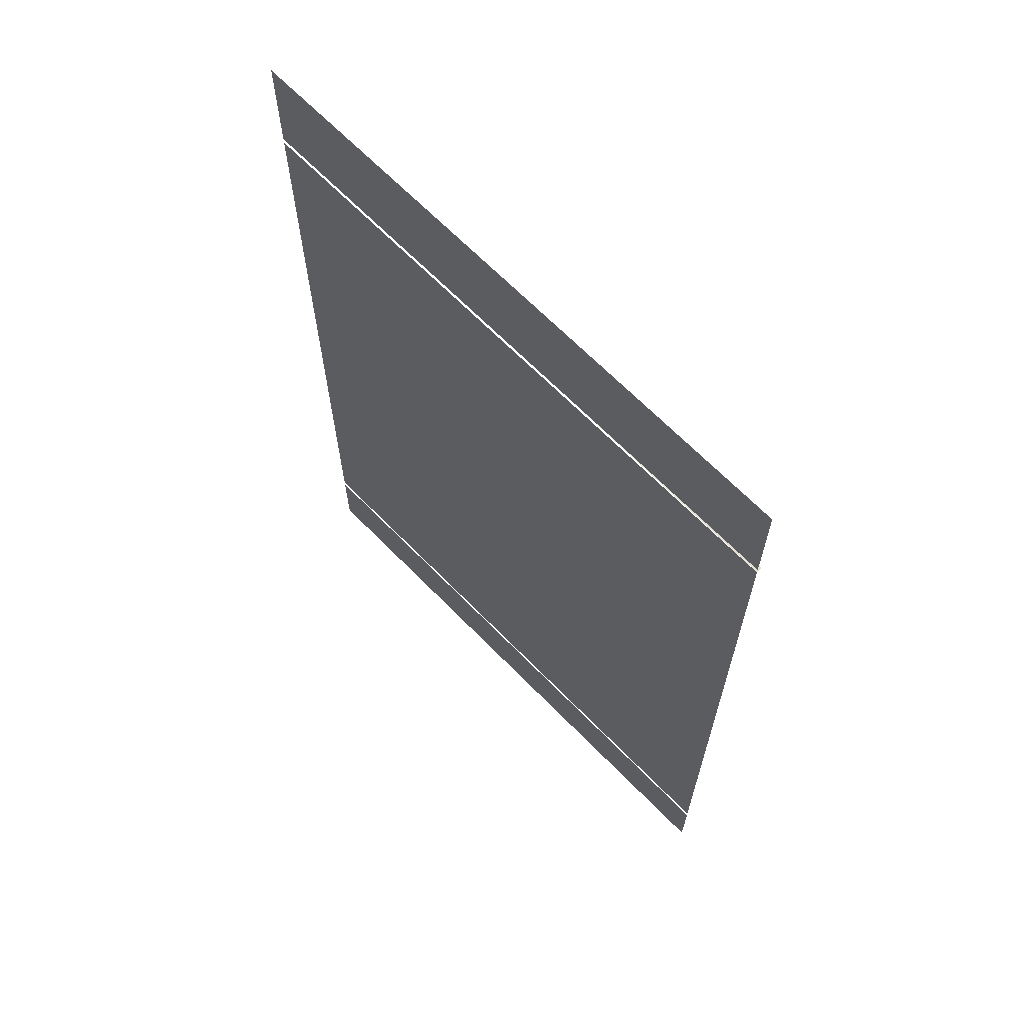
<metadata>
{"format":"obj","ext":"obj","renderer":"f3d","projection":"perspective","resolution":1024,"background":"white","views":[{"elev":66.6,"azim":45.7,"up":"+Y"}]}
</metadata>
<code>
v 0.4774 0.7632 0.5447
v -0.4551 0.595 0.5447
v 0.4774 0.595 0.5447
v -0.4551 0.7632 0.5447
v -0.4551 0.7632 0.5447
v 0.4774 0.7632 0.5447
v -0.4551 0.595 0.5447
v 0.4774 0.595 0.5447
v 0.4774 0.595 0.5359
v -0.4551 0.595 0.5447
v -0.4551 0.595 0.5359
v 0.4774 0.595 0.5447
v 0.4774 0.595 0.5447
v 0.4774 0.595 0.5359
v -0.4551 0.595 0.5447
v -0.4551 0.595 0.5359
v 0.4121 -0.746 0.4168
v 0.4241 -0.7552 0.4217
v 0.4121 -0.7552 0.4168
v 0.4241 -0.746 0.4217
v 0.3509 -0.746 0.4779
v 0.3509 -0.746 0.4521
v 0.3492 -0.746 0.465
v 0.3559 -0.746 0.4899
v 0.3559 -0.746 0.44
v 0.3639 -0.746 0.5003
v 0.3639 -0.746 0.4297
v 0.3742 -0.746 0.5082
v 0.3742 -0.746 0.4217
v 0.3862 -0.746 0.5132
v 0.3862 -0.746 0.4168
v 0.3992 -0.746 0.5149
v 0.3992 -0.746 0.4151
v 0.4121 -0.746 0.5132
v 0.4121 -0.746 0.4168
v 0.4241 -0.746 0.5082
v 0.4241 -0.746 0.4217
v 0.4344 -0.746 0.5003
v 0.4344 -0.746 0.4297
v 0.4424 -0.746 0.4899
v 0.4424 -0.746 0.44
v 0.4474 -0.746 0.4779
v 0.4474 -0.746 0.4521
v 0.4491 -0.746 0.465
v 0.4344 -0.7552 0.4297
v 0.4344 -0.746 0.4297
v 0.3509 -0.7552 0.4521
v 0.3509 -0.7552 0.4779
v 0.3492 -0.7552 0.465
v 0.3559 -0.7552 0.4899
v 0.3559 -0.7552 0.44
v 0.3639 -0.7552 0.5003
v 0.3639 -0.7552 0.4297
v 0.3742 -0.7552 0.4217
v 0.3742 -0.7552 0.5082
v 0.3862 -0.7552 0.5132
v 0.3862 -0.7552 0.4168
v 0.3992 -0.7552 0.5149
v 0.3992 -0.7552 0.4151
v 0.4121 -0.7552 0.5132
v 0.4121 -0.7552 0.4168
v 0.4241 -0.7552 0.5082
v 0.4241 -0.7552 0.4217
v 0.4344 -0.7552 0.5003
v 0.4344 -0.7552 0.4297
v 0.4424 -0.7552 0.4899
v 0.4424 -0.7552 0.44
v 0.4474 -0.7552 0.4779
v 0.4474 -0.7552 0.4521
v 0.4491 -0.7552 0.465
v 0.3992 -0.746 0.4151
v 0.3992 -0.7552 0.4151
v 0.3992 -0.746 0.5149
v 0.3862 -0.7552 0.5132
v 0.3992 -0.7552 0.5149
v 0.3862 -0.746 0.5132
v 0.4121 -0.746 0.5132
v 0.4121 -0.7552 0.5132
v 0.4241 -0.746 0.5082
v 0.4241 -0.7552 0.5082
v 0.4344 -0.746 0.5003
v 0.4344 -0.7552 0.5003
v 0.4424 -0.7552 0.4899
v 0.4424 -0.746 0.4899
v 0.4474 -0.7552 0.4779
v 0.4474 -0.746 0.4779
v 0.4491 -0.7552 0.465
v 0.4491 -0.746 0.465
v 0.4474 -0.7552 0.4521
v 0.4474 -0.746 0.4521
v 0.4424 -0.7552 0.44
v 0.4424 -0.746 0.44
v 0.3862 -0.746 0.4168
v 0.3862 -0.7552 0.4168
v 0.3742 -0.746 0.4217
v 0.3742 -0.7552 0.4217
v 0.3639 -0.746 0.4297
v 0.3639 -0.7552 0.4297
v 0.3559 -0.7552 0.44
v 0.3559 -0.746 0.44
v 0.3509 -0.7552 0.4521
v 0.3509 -0.746 0.4521
v 0.3492 -0.7552 0.465
v 0.3492 -0.746 0.465
v 0.3509 -0.7552 0.4779
v 0.3509 -0.746 0.4779
v 0.3559 -0.7552 0.4899
v 0.3559 -0.746 0.4899
v 0.3639 -0.7552 0.5003
v 0.3639 -0.746 0.5003
v 0.3742 -0.746 0.5082
v 0.3742 -0.7552 0.5082
v -0.4551 0.7632 -0.4853
v 0.4774 -0.746 -0.4853
v -0.4551 -0.746 -0.4853
v 0.4774 0.7632 -0.4853
v 0.4774 0.7632 -0.4853
v -0.4551 0.7632 -0.4853
v 0.4774 -0.746 -0.4853
v -0.4551 -0.746 -0.4853
v 0.4774 -0.746 -0.4853
v -0.4551 -0.746 0.5447
v -0.4551 -0.746 -0.4853
v 0.4774 -0.746 -0.4853
v -0.4551 -0.746 0.5447
v -0.4551 -0.746 -0.4853
v -0.4551 -0.6102 0.518
v -0.4551 -0.6194 0.5355
v -0.4551 0.7632 -0.4853
v -0.4551 0.595 0.5447
v -0.4551 0.7632 0.5447
v -0.4551 0.595 0.5359
v -0.4551 0.5862 0.5359
v -0.4551 0.5862 0.518
v -0.4551 -0.746 -0.4853
v -0.4551 0.7632 -0.4853
v -0.4551 -0.6102 0.518
v -0.4551 -0.746 -0.4853
v -0.4551 -0.6194 0.5355
v -0.4551 0.5862 0.518
v -0.4551 0.5862 0.5359
v -0.4551 0.595 0.5359
v -0.4551 0.595 0.5447
v -0.4551 0.7632 0.5447
v 0.4774 0.7632 0.5447
v -0.4551 0.7632 -0.4853
v -0.4551 0.7632 0.5447
v 0.4774 0.7632 -0.4853
v 0.4774 0.7632 -0.4853
v 0.4774 0.7632 0.5447
v -0.4551 0.7632 -0.4853
v -0.4551 0.7632 0.5447
v 0.4774 0.5862 0.518
v 0.4774 0.595 0.5359
v 0.4774 0.5862 0.5359
v 0.4774 -0.746 -0.4853
v 0.4774 -0.6194 0.5447
v 0.4774 -0.6194 0.5355
v 0.4774 -0.6102 0.5355
v 0.4774 -0.6102 0.518
v 0.4774 0.7632 0.5447
v 0.4774 0.595 0.5447
v 0.4774 0.7632 -0.4853
v 0.4774 -0.746 -0.4853
v 0.4774 0.5862 0.518
v 0.4774 0.7632 -0.4853
v 0.4774 0.595 0.5359
v 0.4774 0.7632 0.5447
v 0.4774 0.595 0.5447
v 0.4774 -0.6102 0.518
v 0.4774 -0.6102 0.5355
v 0.4774 -0.6194 0.5355
v 0.4774 -0.6194 0.5447
v 0.4774 0.5862 0.5359
v -0.4551 0.5862 0.5359
v -0.4551 -0.6102 0.5447
v -0.4551 0.5862 0.5447
v -0.4551 -0.6102 0.5355
v -0.4551 0.5862 0.518
v -0.4551 -0.6102 0.518
v -0.4551 -0.6102 0.518
v -0.4551 0.5862 0.518
v -0.4551 -0.6102 0.5355
v -0.4551 0.5862 0.5359
v -0.4551 -0.6102 0.5447
v -0.4551 0.5862 0.5447
v 0.4774 -0.6194 0.5447
v -0.4551 -0.6194 0.5355
v -0.4551 -0.6194 0.5447
v 0.4774 -0.6194 0.5355
v 0.4774 -0.6194 0.5355
v 0.4774 -0.6194 0.5447
v -0.4551 -0.6194 0.5355
v -0.4551 -0.6194 0.5447
v 0.4774 -0.6102 0.5355
v 0.4774 0.5862 0.5447
v 0.4774 -0.6102 0.5447
v 0.4774 0.5862 0.5359
v 0.4774 0.5862 0.518
v 0.4774 -0.6102 0.518
v 0.4774 -0.6102 0.518
v 0.4774 -0.6102 0.5355
v 0.4774 0.5862 0.518
v 0.4774 0.5862 0.5359
v 0.4774 0.5862 0.5447
v 0.4774 -0.6102 0.5447
v 0.4774 -0.6102 0.5355
v -0.4551 -0.6102 0.5447
v -0.4551 -0.6102 0.5355
v 0.4774 -0.6102 0.5447
v 0.4774 -0.6102 0.5447
v 0.4774 -0.6102 0.5355
v -0.4551 -0.6102 0.5447
v -0.4551 -0.6102 0.5355
v 0.4774 -0.6102 0.5355
v -0.4551 -0.6194 0.5355
v 0.4774 -0.6194 0.5355
v -0.4551 -0.6102 0.5355
v -0.4551 -0.6102 0.5355
v 0.4774 -0.6102 0.5355
v -0.4551 -0.6194 0.5355
v 0.4774 -0.6194 0.5355
v 0.4774 -0.6194 0.5447
v -0.4551 -0.746 0.5447
v 0.4774 -0.746 0.5447
v -0.4551 -0.6194 0.5447
v -0.4551 -0.6194 0.5447
v 0.4774 -0.6194 0.5447
v -0.4551 -0.746 0.5447
v 0.4774 -0.746 0.5447
v 0.4774 -0.746 -0.4853
v -0.4551 -0.746 0.5447
v 0.4774 -0.746 0.5447
v 0.4774 -0.746 0.5447
v 0.4774 -0.746 -0.4853
v -0.4551 -0.746 0.5447
v -0.4551 -0.6102 0.518
v -0.4551 -0.6194 0.5355
v -0.4551 -0.6102 0.5355
v -0.4551 -0.746 0.5447
v -0.4551 -0.6194 0.5447
v -0.4551 -0.746 -0.4853
v -0.4551 -0.6102 0.518
v -0.4551 -0.746 -0.4853
v -0.4551 -0.6194 0.5355
v -0.4551 -0.746 0.5447
v -0.4551 -0.6194 0.5447
v -0.4551 -0.6102 0.5355
v 0.4774 -0.746 -0.4853
v 0.4774 -0.6194 0.5447
v 0.4774 -0.746 0.5447
v 0.4774 -0.6102 0.5355
v 0.4774 -0.6102 0.518
v 0.4774 -0.746 -0.4853
v 0.4774 -0.6102 0.518
v 0.4774 -0.6102 0.5355
v 0.4774 -0.6194 0.5447
v 0.4774 -0.746 0.5447
v -0.3498 -0.746 -0.4183
v -0.3377 -0.7552 -0.4133
v -0.3498 -0.7552 -0.4183
v -0.3377 -0.746 -0.4133
v -0.4109 -0.746 -0.3572
v -0.4109 -0.746 -0.383
v -0.4126 -0.746 -0.3701
v -0.4059 -0.746 -0.3451
v -0.4059 -0.746 -0.395
v -0.398 -0.746 -0.3348
v -0.398 -0.746 -0.4054
v -0.3876 -0.746 -0.3269
v -0.3876 -0.746 -0.4133
v -0.3756 -0.746 -0.3219
v -0.3756 -0.746 -0.4183
v -0.3627 -0.746 -0.3202
v -0.3627 -0.746 -0.42
v -0.3498 -0.746 -0.3219
v -0.3498 -0.746 -0.4183
v -0.3377 -0.746 -0.3269
v -0.3377 -0.746 -0.4133
v -0.3274 -0.746 -0.3348
v -0.3274 -0.746 -0.4054
v -0.3195 -0.746 -0.3451
v -0.3195 -0.746 -0.395
v -0.3145 -0.746 -0.3572
v -0.3145 -0.746 -0.383
v -0.3128 -0.746 -0.3701
v -0.3274 -0.7552 -0.4054
v -0.3274 -0.746 -0.4054
v -0.4109 -0.7552 -0.383
v -0.4109 -0.7552 -0.3572
v -0.4126 -0.7552 -0.3701
v -0.4059 -0.7552 -0.3451
v -0.4059 -0.7552 -0.395
v -0.398 -0.7552 -0.3348
v -0.398 -0.7552 -0.4054
v -0.3876 -0.7552 -0.4133
v -0.3876 -0.7552 -0.3269
v -0.3756 -0.7552 -0.3219
v -0.3756 -0.7552 -0.4183
v -0.3627 -0.7552 -0.3202
v -0.3627 -0.7552 -0.42
v -0.3498 -0.7552 -0.3219
v -0.3498 -0.7552 -0.4183
v -0.3377 -0.7552 -0.3269
v -0.3377 -0.7552 -0.4133
v -0.3274 -0.7552 -0.3348
v -0.3274 -0.7552 -0.4054
v -0.3195 -0.7552 -0.3451
v -0.3195 -0.7552 -0.395
v -0.3145 -0.7552 -0.3572
v -0.3145 -0.7552 -0.383
v -0.3128 -0.7552 -0.3701
v -0.3627 -0.746 -0.42
v -0.3627 -0.7552 -0.42
v -0.3627 -0.746 -0.3202
v -0.3756 -0.7552 -0.3219
v -0.3627 -0.7552 -0.3202
v -0.3756 -0.746 -0.3219
v -0.3498 -0.746 -0.3219
v -0.3498 -0.7552 -0.3219
v -0.3377 -0.746 -0.3269
v -0.3377 -0.7552 -0.3269
v -0.3274 -0.746 -0.3348
v -0.3274 -0.7552 -0.3348
v -0.3195 -0.7552 -0.3451
v -0.3195 -0.746 -0.3451
v -0.3145 -0.7552 -0.3572
v -0.3145 -0.746 -0.3572
v -0.3128 -0.7552 -0.3701
v -0.3128 -0.746 -0.3701
v -0.3145 -0.7552 -0.383
v -0.3145 -0.746 -0.383
v -0.3195 -0.7552 -0.395
v -0.3195 -0.746 -0.395
v -0.3756 -0.746 -0.4183
v -0.3756 -0.7552 -0.4183
v -0.3876 -0.746 -0.4133
v -0.3876 -0.7552 -0.4133
v -0.398 -0.746 -0.4054
v -0.398 -0.7552 -0.4054
v -0.4059 -0.7552 -0.395
v -0.4059 -0.746 -0.395
v -0.4109 -0.7552 -0.383
v -0.4109 -0.746 -0.383
v -0.4126 -0.7552 -0.3701
v -0.4126 -0.746 -0.3701
v -0.4109 -0.7552 -0.3572
v -0.4109 -0.746 -0.3572
v -0.4059 -0.7552 -0.3451
v -0.4059 -0.746 -0.3451
v -0.398 -0.7552 -0.3348
v -0.398 -0.746 -0.3348
v -0.3876 -0.746 -0.3269
v -0.3876 -0.7552 -0.3269
v 0.4121 -0.746 -0.4183
v 0.4241 -0.7552 -0.4133
v 0.4121 -0.7552 -0.4183
v 0.4241 -0.746 -0.4133
v 0.3509 -0.746 -0.3572
v 0.3509 -0.746 -0.383
v 0.3492 -0.746 -0.3701
v 0.3559 -0.746 -0.3451
v 0.3559 -0.746 -0.395
v 0.3639 -0.746 -0.3348
v 0.3639 -0.746 -0.4054
v 0.3742 -0.746 -0.3269
v 0.3742 -0.746 -0.4133
v 0.3862 -0.746 -0.3219
v 0.3862 -0.746 -0.4183
v 0.3992 -0.746 -0.3202
v 0.3992 -0.746 -0.42
v 0.4121 -0.746 -0.3219
v 0.4121 -0.746 -0.4183
v 0.4241 -0.746 -0.3269
v 0.4241 -0.746 -0.4133
v 0.4344 -0.746 -0.3348
v 0.4344 -0.746 -0.4054
v 0.4424 -0.746 -0.3451
v 0.4424 -0.746 -0.395
v 0.4474 -0.746 -0.3572
v 0.4474 -0.746 -0.383
v 0.4491 -0.746 -0.3701
v 0.4344 -0.7552 -0.4054
v 0.4344 -0.746 -0.4054
v 0.3509 -0.7552 -0.383
v 0.3509 -0.7552 -0.3572
v 0.3492 -0.7552 -0.3701
v 0.3559 -0.7552 -0.3451
v 0.3559 -0.7552 -0.395
v 0.3639 -0.7552 -0.3348
v 0.3639 -0.7552 -0.4054
v 0.3742 -0.7552 -0.4133
v 0.3742 -0.7552 -0.3269
v 0.3862 -0.7552 -0.3219
v 0.3862 -0.7552 -0.4183
v 0.3992 -0.7552 -0.3202
v 0.3992 -0.7552 -0.42
v 0.4121 -0.7552 -0.3219
v 0.4121 -0.7552 -0.4183
v 0.4241 -0.7552 -0.3269
v 0.4241 -0.7552 -0.4133
v 0.4344 -0.7552 -0.3348
v 0.4344 -0.7552 -0.4054
v 0.4424 -0.7552 -0.3451
v 0.4424 -0.7552 -0.395
v 0.4474 -0.7552 -0.3572
v 0.4474 -0.7552 -0.383
v 0.4491 -0.7552 -0.3701
v 0.3992 -0.746 -0.42
v 0.3992 -0.7552 -0.42
v 0.3992 -0.746 -0.3202
v 0.3862 -0.7552 -0.3219
v 0.3992 -0.7552 -0.3202
v 0.3862 -0.746 -0.3219
v 0.4121 -0.746 -0.3219
v 0.4121 -0.7552 -0.3219
v 0.4241 -0.746 -0.3269
v 0.4241 -0.7552 -0.3269
v 0.4344 -0.746 -0.3348
v 0.4344 -0.7552 -0.3348
v 0.4424 -0.7552 -0.3451
v 0.4424 -0.746 -0.3451
v 0.4474 -0.7552 -0.3572
v 0.4474 -0.746 -0.3572
v 0.4491 -0.7552 -0.3701
v 0.4491 -0.746 -0.3701
v 0.4474 -0.7552 -0.383
v 0.4474 -0.746 -0.383
v 0.4424 -0.7552 -0.395
v 0.4424 -0.746 -0.395
v 0.3862 -0.746 -0.4183
v 0.3862 -0.7552 -0.4183
v 0.3742 -0.746 -0.4133
v 0.3742 -0.7552 -0.4133
v 0.3639 -0.746 -0.4054
v 0.3639 -0.7552 -0.4054
v 0.3559 -0.7552 -0.395
v 0.3559 -0.746 -0.395
v 0.3509 -0.7552 -0.383
v 0.3509 -0.746 -0.383
v 0.3492 -0.7552 -0.3701
v 0.3492 -0.746 -0.3701
v 0.3509 -0.7552 -0.3572
v 0.3509 -0.746 -0.3572
v 0.3559 -0.7552 -0.3451
v 0.3559 -0.746 -0.3451
v 0.3639 -0.7552 -0.3348
v 0.3639 -0.746 -0.3348
v 0.3742 -0.746 -0.3269
v 0.3742 -0.7552 -0.3269
v 0.4774 0.595 0.5359
v -0.4551 0.5862 0.5359
v 0.4774 0.5862 0.5359
v -0.4551 0.595 0.5359
v -0.4551 0.595 0.5359
v 0.4774 0.595 0.5359
v -0.4551 0.5862 0.5359
v 0.4774 0.5862 0.5359
v -0.3498 -0.746 0.4168
v -0.3377 -0.7552 0.4217
v -0.3498 -0.7552 0.4168
v -0.3377 -0.746 0.4217
v -0.4109 -0.746 0.4779
v -0.4109 -0.746 0.4521
v -0.4126 -0.746 0.465
v -0.4059 -0.746 0.4899
v -0.4059 -0.746 0.44
v -0.398 -0.746 0.5003
v -0.398 -0.746 0.4297
v -0.3876 -0.746 0.5082
v -0.3876 -0.746 0.4217
v -0.3756 -0.746 0.5132
v -0.3756 -0.746 0.4168
v -0.3627 -0.746 0.5149
v -0.3627 -0.746 0.4151
v -0.3498 -0.746 0.5132
v -0.3498 -0.746 0.4168
v -0.3377 -0.746 0.5082
v -0.3377 -0.746 0.4217
v -0.3274 -0.746 0.5003
v -0.3274 -0.746 0.4297
v -0.3195 -0.746 0.4899
v -0.3195 -0.746 0.44
v -0.3145 -0.746 0.4779
v -0.3145 -0.746 0.4521
v -0.3128 -0.746 0.465
v -0.3274 -0.7552 0.4297
v -0.3274 -0.746 0.4297
v -0.4109 -0.7552 0.4521
v -0.4109 -0.7552 0.4779
v -0.4126 -0.7552 0.465
v -0.4059 -0.7552 0.4899
v -0.4059 -0.7552 0.44
v -0.398 -0.7552 0.5003
v -0.398 -0.7552 0.4297
v -0.3876 -0.7552 0.4217
v -0.3876 -0.7552 0.5082
v -0.3756 -0.7552 0.5132
v -0.3756 -0.7552 0.4168
v -0.3627 -0.7552 0.5149
v -0.3627 -0.7552 0.4151
v -0.3498 -0.7552 0.5132
v -0.3498 -0.7552 0.4168
v -0.3377 -0.7552 0.5082
v -0.3377 -0.7552 0.4217
v -0.3274 -0.7552 0.5003
v -0.3274 -0.7552 0.4297
v -0.3195 -0.7552 0.4899
v -0.3195 -0.7552 0.44
v -0.3145 -0.7552 0.4779
v -0.3145 -0.7552 0.4521
v -0.3128 -0.7552 0.465
v -0.3627 -0.746 0.4151
v -0.3627 -0.7552 0.4151
v -0.3627 -0.746 0.5149
v -0.3756 -0.7552 0.5132
v -0.3627 -0.7552 0.5149
v -0.3756 -0.746 0.5132
v -0.3498 -0.746 0.5132
v -0.3498 -0.7552 0.5132
v -0.3377 -0.746 0.5082
v -0.3377 -0.7552 0.5082
v -0.3274 -0.746 0.5003
v -0.3274 -0.7552 0.5003
v -0.3195 -0.7552 0.4899
v -0.3195 -0.746 0.4899
v -0.3145 -0.7552 0.4779
v -0.3145 -0.746 0.4779
v -0.3128 -0.7552 0.465
v -0.3128 -0.746 0.465
v -0.3145 -0.7552 0.4521
v -0.3145 -0.746 0.4521
v -0.3195 -0.7552 0.44
v -0.3195 -0.746 0.44
v -0.3756 -0.746 0.4168
v -0.3756 -0.7552 0.4168
v -0.3876 -0.746 0.4217
v -0.3876 -0.7552 0.4217
v -0.398 -0.746 0.4297
v -0.398 -0.7552 0.4297
v -0.4059 -0.7552 0.44
v -0.4059 -0.746 0.44
v -0.4109 -0.7552 0.4521
v -0.4109 -0.746 0.4521
v -0.4126 -0.7552 0.465
v -0.4126 -0.746 0.465
v -0.4109 -0.7552 0.4779
v -0.4109 -0.746 0.4779
v -0.4059 -0.7552 0.4899
v -0.4059 -0.746 0.4899
v -0.398 -0.7552 0.5003
v -0.398 -0.746 0.5003
v -0.3876 -0.746 0.5082
v -0.3876 -0.7552 0.5082
v 0.4774 0.5862 0.5447
v -0.4551 0.5862 0.5359
v -0.4551 0.5862 0.5447
v 0.4774 0.5862 0.5359
v 0.4774 0.5862 0.5359
v 0.4774 0.5862 0.5447
v -0.4551 0.5862 0.5359
v -0.4551 0.5862 0.5447
v 0.4774 0.5862 0.5447
v -0.4551 -0.6102 0.5447
v 0.4774 -0.6102 0.5447
v -0.4551 0.5862 0.5447
v -0.4551 0.5862 0.5447
v 0.4774 0.5862 0.5447
v -0.4551 -0.6102 0.5447
v 0.4774 -0.6102 0.5447
f 5 6 7
f 8 7 6
f 13 14 15
f 16 15 14
f 1 2 3
f 2 1 4
f 18 17 20
f 20 45 18
f 45 20 46
f 47 48 49
f 48 47 50
f 50 47 51
f 50 51 52
f 52 51 53
f 52 53 54
f 52 54 55
f 55 54 56
f 56 54 57
f 56 57 58
f 58 57 59
f 58 59 60
f 60 59 61
f 60 61 62
f 62 61 63
f 62 63 64
f 64 63 65
f 64 65 66
f 66 65 67
f 66 67 68
f 68 67 69
f 68 69 70
f 71 19 72
f 19 71 17
f 73 74 75
f 74 73 76
f 77 75 78
f 75 77 73
f 79 78 80
f 78 79 77
f 81 80 82
f 80 81 79
f 83 81 82
f 81 83 84
f 85 84 83
f 84 85 86
f 87 86 85
f 86 87 88
f 89 88 87
f 88 89 90
f 91 90 89
f 90 91 92
f 45 92 91
f 92 45 46
f 93 72 94
f 72 93 71
f 95 94 96
f 102 103 104
f 103 102 101
f 104 105 106
f 105 104 103
f 106 107 108
f 107 106 105
f 108 109 110
f 109 108 107
f 111 109 112
f 109 111 110
f 76 112 74
f 112 76 111
f 113 114 115
f 114 113 116
f 117 118 119
f 120 119 118
f 121 122 123
f 126 125 124
f 129 130 131
f 130 129 132
f 132 129 133
f 133 129 134
f 134 129 127
f 135 128 127
f 135 127 129
f 136 137 138
f 137 139 138
f 137 136 140
f 140 136 141
f 141 136 142
f 142 136 143
f 144 143 136
f 145 146 147
f 146 145 148
f 149 150 151
f 152 151 150
f 153 154 155
f 157 156 158
f 158 156 159
f 160 156 153
f 154 161 162
f 161 154 163
f 163 153 156
f 164 165 166
f 165 167 166
f 166 167 168
f 169 168 167
f 165 164 170
f 171 164 172
f 172 164 173
f 174 167 165
f 175 176 177
f 176 175 178
f 178 175 179
f 178 179 180
f 181 182 183
f 182 184 183
f 183 184 185
f 186 185 184
f 187 188 189
f 188 187 190
f 191 192 193
f 194 193 192
f 195 196 197
f 196 195 198
f 198 195 199
f 199 195 200
f 201 202 203
f 203 202 204
f 204 202 205
f 206 205 202
f 207 208 209
f 208 207 210
f 211 212 213
f 214 213 212
f 215 216 217
f 216 215 218
f 219 220 221
f 222 221 220
f 227 228 229
f 230 229 228
f 223 224 225
f 224 223 226
f 232 231 233
f 234 235 236
f 237 238 239
f 238 240 241
f 240 238 242
f 244 245 246
f 247 246 245
f 248 245 243
f 249 250 251
f 252 249 253
f 255 254 256
f 258 257 254
f 259 260 261
f 260 259 262
f 262 287 260
f 287 262 288
f 289 290 291
f 290 289 292
f 292 289 293
f 292 293 294
f 294 293 295
f 294 295 296
f 294 296 297
f 297 296 298
f 298 296 299
f 298 299 300
f 300 299 301
f 300 301 302
f 302 301 303
f 302 303 304
f 304 303 305
f 304 305 306
f 306 305 307
f 306 307 308
f 308 307 309
f 308 309 310
f 310 309 311
f 310 311 312
f 313 261 314
f 261 313 259
f 315 316 317
f 316 315 318
f 319 317 320
f 317 319 315
f 325 323 324
f 326 327 328
f 329 328 327
f 331 330 329
f 330 331 332
f 333 332 331
f 332 333 334
f 287 334 333
f 334 287 288
f 335 314 336
f 314 335 313
f 337 336 338
f 336 337 335
f 339 338 340
f 338 339 337
f 339 341 342
f 341 339 340
f 342 343 344
f 343 342 341
f 344 345 346
f 345 344 343
f 346 347 348
f 347 346 345
f 348 349 350
f 349 348 347
f 350 351 352
f 351 350 349
f 353 351 354
f 351 353 352
f 318 354 316
f 354 318 353
f 355 356 357
f 356 355 358
f 358 383 356
f 383 358 384
f 385 386 387
f 386 385 388
f 388 385 389
f 388 389 390
f 390 389 391
f 390 391 392
f 390 392 393
f 393 392 394
f 394 392 395
f 394 395 396
f 396 395 397
f 396 397 398
f 398 397 399
f 398 399 400
f 400 399 401
f 400 401 402
f 402 401 403
f 402 403 404
f 404 403 405
f 404 405 406
f 406 405 407
f 406 407 408
f 409 357 410
f 357 409 355
f 411 412 413
f 412 411 414
f 415 413 416
f 413 415 411
f 416 417 415
f 419 418 420
f 418 419 417
f 421 419 420
f 419 421 422
f 423 422 421
f 422 423 424
f 425 424 423
f 424 425 426
f 427 426 425
f 426 427 428
f 429 428 427
f 428 429 430
f 383 430 429
f 430 383 384
f 431 410 432
f 410 431 409
f 433 432 434
f 432 433 431
f 435 434 436
f 434 435 433
f 435 437 438
f 437 435 436
f 438 439 440
f 439 438 437
f 440 441 442
f 441 440 439
f 442 443 444
f 443 442 441
f 444 445 446
f 447 449 448
f 450 414 449
f 451 452 453
f 452 451 454
f 455 456 457
f 458 457 456
f 487 462 488
f 489 490 491
f 490 489 492
f 492 489 493
f 492 493 494
f 494 493 495
f 494 495 496
f 494 496 497
f 497 496 498
f 498 496 499
f 498 499 500
f 500 499 501
f 500 501 502
f 502 501 503
f 502 503 504
f 504 503 505
f 504 505 506
f 506 505 507
f 506 507 508
f 508 507 509
f 508 509 510
f 510 509 511
f 510 511 512
f 513 461 514
f 461 513 459
f 515 516 517
f 516 515 518
f 519 517 520
f 517 519 515
f 521 520 522
f 520 521 519
f 523 522 524
f 522 523 521
f 525 523 524
f 523 525 526
f 527 526 525
f 526 527 528
f 529 528 527
f 531 530 529
f 530 531 532
f 535 514 536
f 514 535 513
f 537 536 538
f 536 537 535
f 539 538 540
f 538 539 537
f 539 541 542
f 541 539 540
f 542 543 544
f 543 542 541
f 544 545 546
f 545 544 543
f 546 547 548
f 547 546 545
f 548 549 550
f 549 548 547
f 550 551 552
f 551 550 549
f 553 551 554
f 551 553 552
f 518 554 516
f 554 518 553
f 559 560 561
f 562 561 560
f 567 568 569
f 570 569 568
f 556 555 558
f 563 564 565
f 564 563 566

</code>
